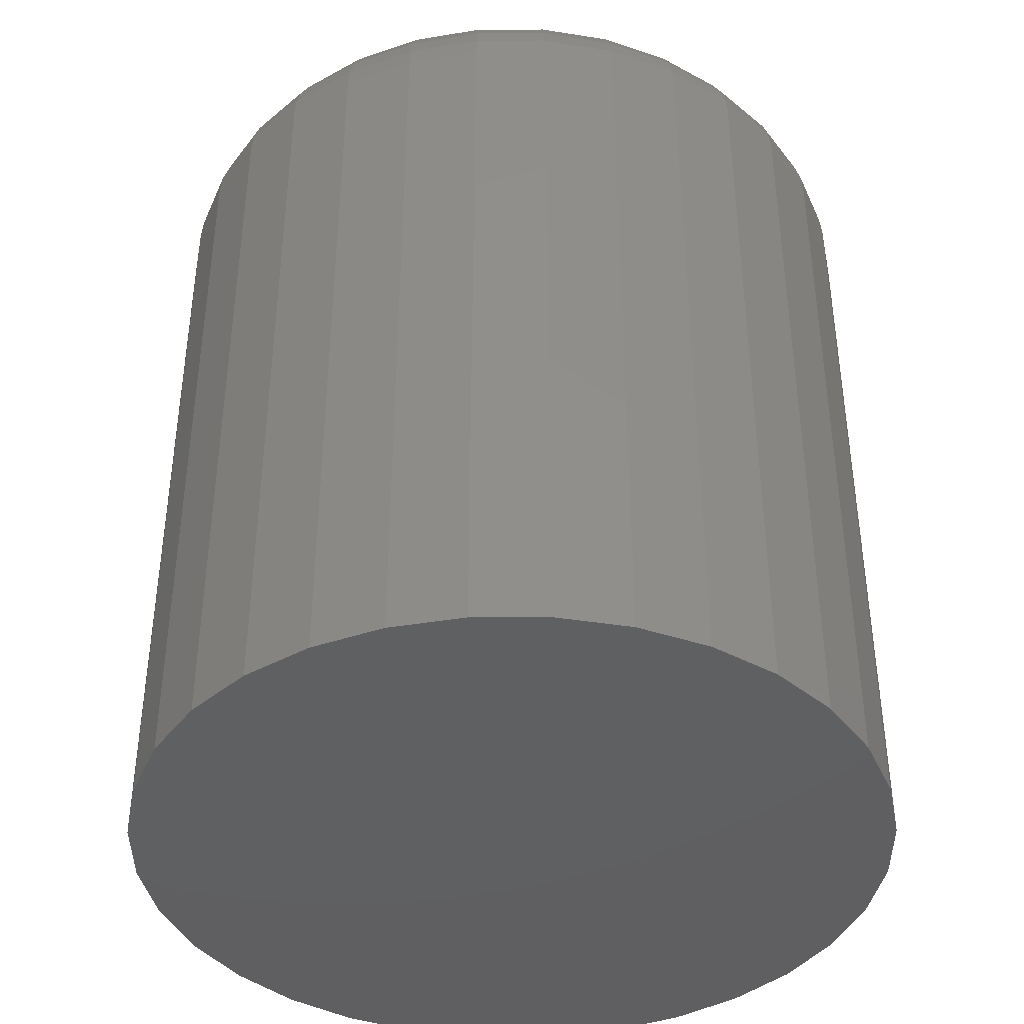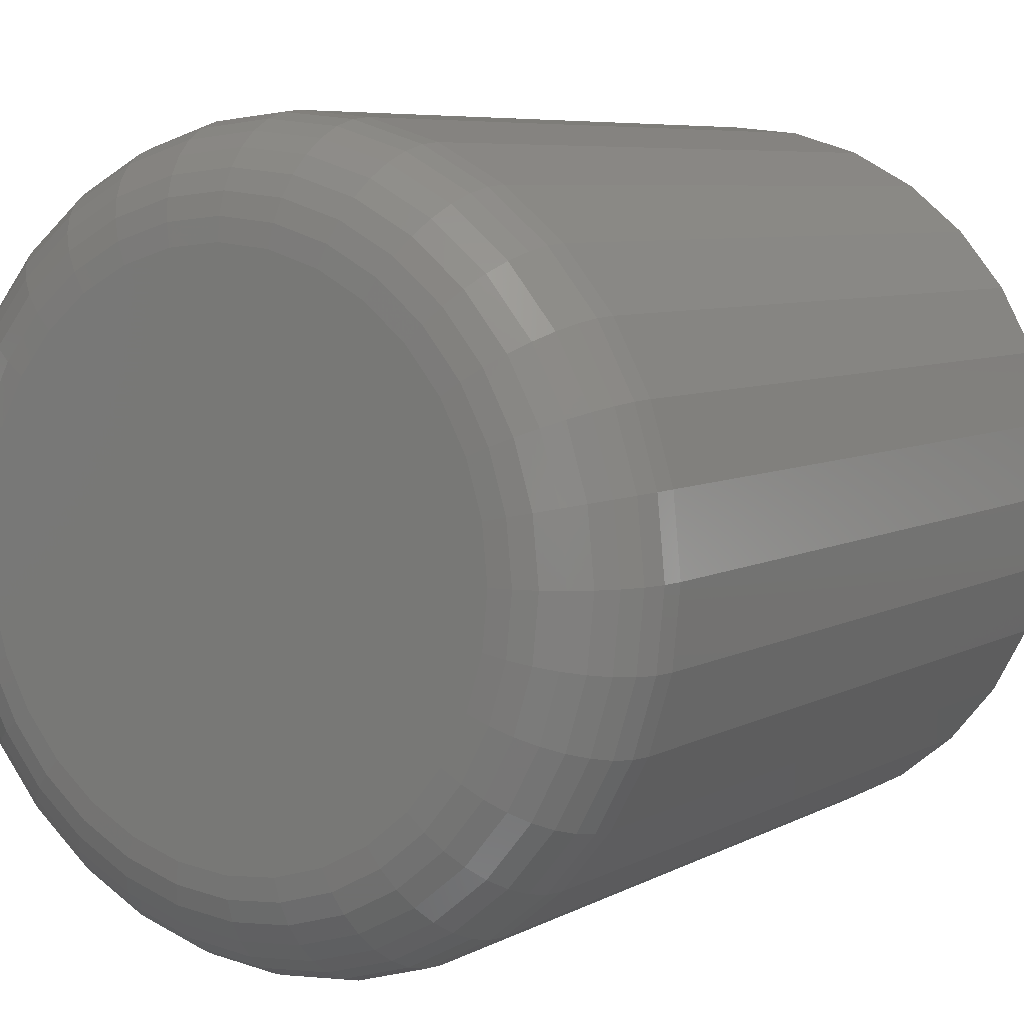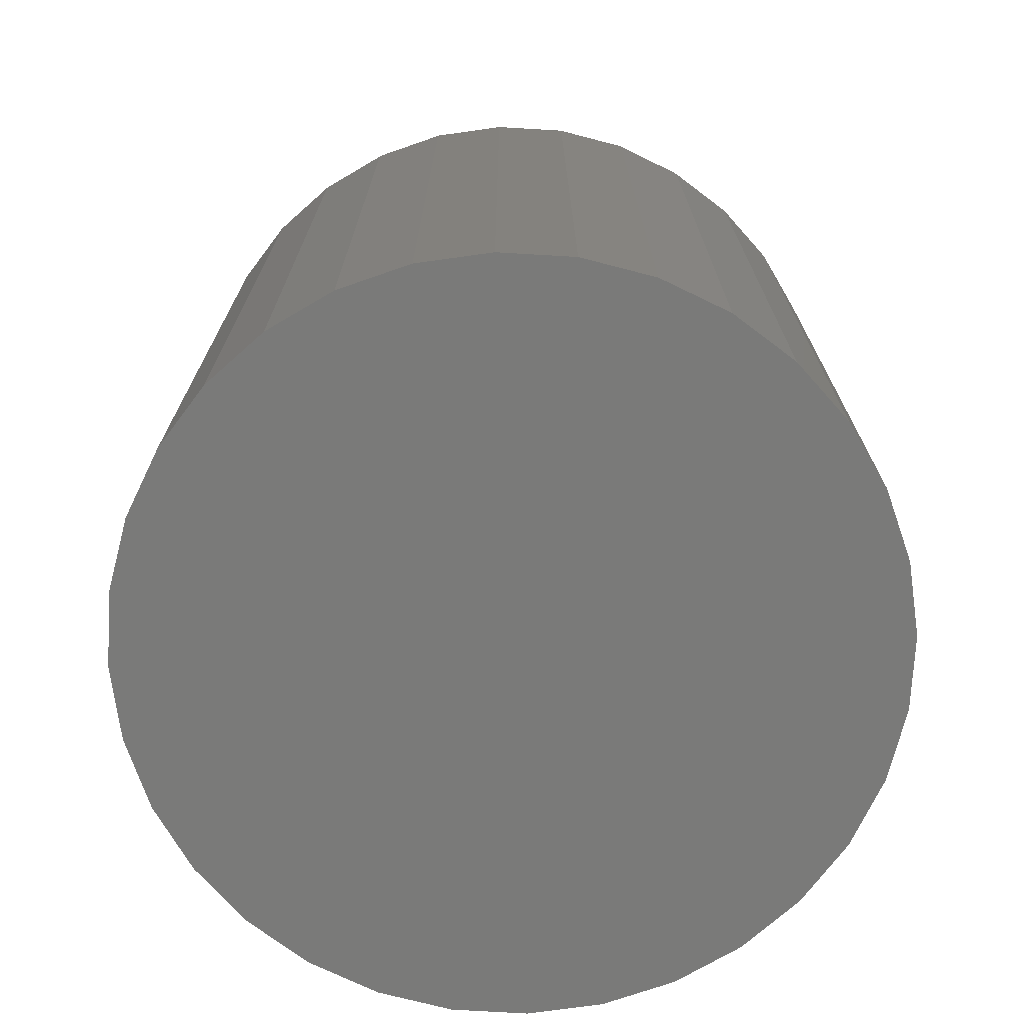
<metadata>
{"format":"stl","ext":"stl","renderer":"f3d","projection":"perspective","resolution":1024,"background":"white","views":[{"elev":-40.6,"azim":17.1,"up":"+Z"},{"elev":6.6,"azim":33.2,"up":"+Y"},{"elev":-72.9,"azim":-155.2,"up":"+Z"}]}
</metadata>
<code>
# stl→obj: 320 verts, 636 faces
v -0.04466 0.2216 0.75
v 0.04351 0.2216 0.75
v -0.0005757 0.226 0.75
v -0.08706 0.2088 0.75
v 0.08591 0.2088 0.75
v 0.08591 -0.2088 0.75
v -0.04466 -0.2216 0.75
v 0.04351 -0.2216 0.75
v -0.0005757 -0.226 0.75
v 0.125 0.1879 0.75
v -0.1261 0.1879 0.75
v 0.1592 0.1598 0.75
v -0.1604 0.1598 0.75
v 0.1873 0.1256 0.75
v -0.1885 0.1256 0.75
v 0.2082 0.08648 0.75
v -0.2094 0.08648 0.75
v 0.2211 0.04409 0.75
v -0.2222 0.04409 0.75
v 0.2254 -6.315e-17 0.75
v -0.2266 1.988e-17 0.75
v 0.2211 -0.04409 0.75
v -0.2222 -0.04409 0.75
v 0.2082 -0.08648 0.75
v -0.2094 -0.08648 0.75
v 0.1873 -0.1256 0.75
v -0.1885 -0.1256 0.75
v 0.1592 -0.1598 0.75
v -0.1604 -0.1598 0.75
v 0.125 -0.1879 0.75
v -0.1261 -0.1879 0.75
v -0.08706 -0.2088 0.75
v 0.3192 0 0
v 0.3192 -7.831e-17 0.6562
v 0.313 -0.06238 0
v 0.313 -0.06238 0.6562
v 0.2948 -0.1224 0
v 0.2948 -0.1224 0.6562
v 0.2653 -0.1776 0
v 0.2653 -0.1776 0.6562
v 0.2255 -0.2261 0
v 0.2255 -0.2261 0.6562
v 0.1771 -0.2659 0
v 0.1771 -0.2659 0.6562
v 0.1218 -0.2954 0
v 0.1218 -0.2954 0.6562
v 0.0618 -0.3136 0
v 0.0618 -0.3136 0.6562
v -0.0005757 -0.3197 0
v -0.0005757 -0.3197 0.6562
v -0.06295 -0.3136 0
v -0.06295 -0.3136 0.6562
v -0.1229 -0.2954 0
v -0.1229 -0.2954 0.6562
v -0.1782 -0.2659 0
v -0.1782 -0.2659 0.6562
v -0.2267 -0.2261 0
v -0.2267 -0.2261 0.6562
v -0.2664 -0.1776 0
v -0.2664 -0.1776 0.6562
v -0.296 -0.1224 0
v -0.296 -0.1224 0.6562
v -0.3142 -0.06238 0
v -0.3142 -0.06238 0.6562
v -0.3203 3.916e-17 0
v -0.3203 3.916e-17 0.6562
v -0.3142 0.06238 0
v -0.3142 0.06238 0.6562
v -0.296 0.1224 0
v -0.296 0.1224 0.6562
v -0.2664 0.1776 0
v -0.2664 0.1776 0.6562
v -0.2267 0.2261 0
v -0.2267 0.2261 0.6562
v -0.1782 0.2659 0
v -0.1782 0.2659 0.6562
v -0.1229 0.2954 0
v -0.1229 0.2954 0.6562
v -0.06295 0.3136 0
v -0.06295 0.3136 0.6562
v -0.0005757 0.3197 0
v -0.0005757 0.3197 0.6562
v 0.0618 0.3136 0
v 0.0618 0.3136 0.6562
v 0.1218 0.2954 0
v 0.1218 0.2954 0.6562
v 0.1771 0.2659 0
v 0.1771 0.2659 0.6562
v 0.2255 0.2261 0
v 0.2255 0.2261 0.6562
v 0.2653 0.1776 0
v 0.2653 0.1776 0.6562
v 0.2948 0.1224 0
v 0.2948 0.1224 0.6562
v 0.313 0.06238 0
v 0.313 0.06238 0.6562
v -0.2449 6.939e-17 0.7482
v -0.2402 0.04766 0.7482
v -0.2624 6.939e-17 0.7429
v -0.2574 0.05109 0.7429
v -0.2786 8.327e-17 0.7342
v -0.2733 0.05425 0.7342
v -0.2929 8.327e-17 0.7225
v -0.2872 0.05702 0.7225
v -0.3045 8.327e-17 0.7083
v -0.2987 0.0593 0.7083
v -0.3132 8.327e-17 0.6921
v -0.3072 0.06099 0.6921
v -0.3185 8.327e-17 0.6745
v -0.3124 0.06203 0.6745
v 0.239 0.04766 0.7482
v 0.2437 -6.939e-17 0.7482
v 0.2563 0.05109 0.7429
v 0.2613 -6.939e-17 0.7429
v 0.2722 0.05425 0.7342
v 0.2775 -8.327e-17 0.7342
v 0.2861 0.05702 0.7225
v 0.2917 -8.327e-17 0.7225
v 0.2975 0.0593 0.7083
v 0.3034 -8.327e-17 0.7083
v 0.306 0.06099 0.6921
v 0.312 -8.327e-17 0.6921
v 0.3113 0.06203 0.6745
v 0.3174 -8.327e-17 0.6745
v 0.2251 0.09348 0.7482
v 0.2414 0.1002 0.7429
v 0.2563 0.1064 0.7342
v 0.2695 0.1119 0.7225
v 0.2802 0.1163 0.7083
v 0.2882 0.1196 0.6921
v 0.2932 0.1217 0.6745
v 0.2025 0.1357 0.7482
v 0.2172 0.1455 0.7429
v 0.2306 0.1545 0.7342
v 0.2424 0.1624 0.7225
v 0.2521 0.1689 0.7083
v 0.2593 0.1737 0.6921
v 0.2638 0.1766 0.6745
v 0.1722 0.1727 0.7482
v 0.1846 0.1852 0.7429
v 0.1961 0.1966 0.7342
v 0.2061 0.2067 0.7225
v 0.2143 0.2149 0.7083
v 0.2205 0.221 0.6921
v 0.2242 0.2248 0.6745
v 0.1351 0.2031 0.7482
v 0.1449 0.2177 0.7429
v 0.1539 0.2312 0.7342
v 0.1618 0.243 0.7225
v 0.1683 0.2527 0.7083
v 0.1731 0.2599 0.6921
v 0.1761 0.2644 0.6745
v 0.0929 0.2257 0.7482
v 0.09964 0.2419 0.7429
v 0.1058 0.2569 0.7342
v 0.1113 0.27 0.7225
v 0.1157 0.2808 0.7083
v 0.1191 0.2888 0.6921
v 0.1211 0.2937 0.6745
v 0.04708 0.2396 0.7482
v 0.05051 0.2568 0.7429
v 0.05367 0.2727 0.7342
v 0.05644 0.2867 0.7225
v 0.05872 0.2981 0.7083
v 0.06041 0.3066 0.6921
v 0.06145 0.3118 0.6745
v -0.0005757 0.2443 0.7482
v -0.0005757 0.2619 0.7429
v -0.0005757 0.2781 0.7342
v -0.0005757 0.2923 0.7225
v -0.0005757 0.3039 0.7083
v -0.0005757 0.3126 0.6921
v -0.0005757 0.3179 0.6745
v -0.04823 0.2396 0.7482
v -0.05166 0.2568 0.7429
v -0.05482 0.2727 0.7342
v -0.0576 0.2867 0.7225
v -0.05987 0.2981 0.7083
v -0.06156 0.3066 0.6921
v -0.0626 0.3118 0.6745
v -0.09406 0.2257 0.7482
v -0.1008 0.2419 0.7429
v -0.107 0.2569 0.7342
v -0.1124 0.27 0.7225
v -0.1169 0.2808 0.7083
v -0.1202 0.2888 0.6921
v -0.1222 0.2937 0.6745
v -0.1363 0.2031 0.7482
v -0.1461 0.2177 0.7429
v -0.1551 0.2312 0.7342
v -0.163 0.243 0.7225
v -0.1694 0.2527 0.7083
v -0.1742 0.2599 0.6921
v -0.1772 0.2644 0.6745
v -0.1733 0.1727 0.7482
v -0.1857 0.1852 0.7429
v -0.1972 0.1966 0.7342
v -0.2072 0.2067 0.7225
v -0.2155 0.2149 0.7083
v -0.2216 0.221 0.6921
v -0.2254 0.2248 0.6745
v -0.2037 0.1357 0.7482
v -0.2183 0.1455 0.7429
v -0.2318 0.1545 0.7342
v -0.2436 0.1624 0.7225
v -0.2533 0.1689 0.7083
v -0.2605 0.1737 0.6921
v -0.2649 0.1766 0.6745
v -0.2263 0.09348 0.7482
v -0.2425 0.1002 0.7429
v -0.2575 0.1064 0.7342
v -0.2706 0.1119 0.7225
v -0.2814 0.1163 0.7083
v -0.2894 0.1196 0.6921
v -0.2943 0.1217 0.6745
v 0.239 -0.04766 0.7482
v 0.2563 -0.05109 0.7429
v 0.2722 -0.05425 0.7342
v 0.2861 -0.05702 0.7225
v 0.2975 -0.0593 0.7083
v 0.306 -0.06099 0.6921
v 0.3113 -0.06203 0.6745
v -0.2402 -0.04766 0.7482
v -0.2574 -0.05109 0.7429
v -0.2733 -0.05425 0.7342
v -0.2872 -0.05702 0.7225
v -0.2987 -0.0593 0.7083
v -0.3072 -0.06099 0.6921
v -0.3124 -0.06203 0.6745
v -0.2263 -0.09348 0.7482
v -0.2425 -0.1002 0.7429
v -0.2575 -0.1064 0.7342
v -0.2706 -0.1119 0.7225
v -0.2814 -0.1163 0.7083
v -0.2894 -0.1196 0.6921
v -0.2943 -0.1217 0.6745
v -0.2037 -0.1357 0.7482
v -0.2183 -0.1455 0.7429
v -0.2318 -0.1545 0.7342
v -0.2436 -0.1624 0.7225
v -0.2533 -0.1689 0.7083
v -0.2605 -0.1737 0.6921
v -0.2649 -0.1766 0.6745
v -0.1733 -0.1727 0.7482
v -0.1857 -0.1852 0.7429
v -0.1972 -0.1966 0.7342
v -0.2072 -0.2067 0.7225
v -0.2155 -0.2149 0.7083
v -0.2216 -0.221 0.6921
v -0.2254 -0.2248 0.6745
v -0.1363 -0.2031 0.7482
v -0.1461 -0.2177 0.7429
v -0.1551 -0.2312 0.7342
v -0.163 -0.243 0.7225
v -0.1694 -0.2527 0.7083
v -0.1742 -0.2599 0.6921
v -0.1772 -0.2644 0.6745
v -0.09406 -0.2257 0.7482
v -0.1008 -0.2419 0.7429
v -0.107 -0.2569 0.7342
v -0.1124 -0.27 0.7225
v -0.1169 -0.2808 0.7083
v -0.1202 -0.2888 0.6921
v -0.1222 -0.2937 0.6745
v -0.04823 -0.2396 0.7482
v -0.05166 -0.2568 0.7429
v -0.05482 -0.2727 0.7342
v -0.0576 -0.2867 0.7225
v -0.05987 -0.2981 0.7083
v -0.06156 -0.3066 0.6921
v -0.0626 -0.3118 0.6745
v -0.0005757 -0.2443 0.7482
v -0.0005757 -0.2619 0.7429
v -0.0005757 -0.2781 0.7342
v -0.0005757 -0.2923 0.7225
v -0.0005757 -0.3039 0.7083
v -0.0005757 -0.3126 0.6921
v -0.0005757 -0.3179 0.6745
v 0.04708 -0.2396 0.7482
v 0.05051 -0.2568 0.7429
v 0.05367 -0.2727 0.7342
v 0.05644 -0.2867 0.7225
v 0.05872 -0.2981 0.7083
v 0.06041 -0.3066 0.6921
v 0.06145 -0.3118 0.6745
v 0.0929 -0.2257 0.7482
v 0.09964 -0.2419 0.7429
v 0.1058 -0.2569 0.7342
v 0.1113 -0.27 0.7225
v 0.1157 -0.2808 0.7083
v 0.1191 -0.2888 0.6921
v 0.1211 -0.2937 0.6745
v 0.1351 -0.2031 0.7482
v 0.1449 -0.2177 0.7429
v 0.1539 -0.2312 0.7342
v 0.1618 -0.243 0.7225
v 0.1683 -0.2527 0.7083
v 0.1731 -0.2599 0.6921
v 0.1761 -0.2644 0.6745
v 0.1722 -0.1727 0.7482
v 0.1846 -0.1852 0.7429
v 0.1961 -0.1966 0.7342
v 0.2061 -0.2067 0.7225
v 0.2143 -0.2149 0.7083
v 0.2205 -0.221 0.6921
v 0.2242 -0.2248 0.6745
v 0.2025 -0.1357 0.7482
v 0.2172 -0.1455 0.7429
v 0.2306 -0.1545 0.7342
v 0.2424 -0.1624 0.7225
v 0.2521 -0.1689 0.7083
v 0.2593 -0.1737 0.6921
v 0.2638 -0.1766 0.6745
v 0.2251 -0.09348 0.7482
v 0.2414 -0.1002 0.7429
v 0.2563 -0.1064 0.7342
v 0.2695 -0.1119 0.7225
v 0.2802 -0.1163 0.7083
v 0.2882 -0.1196 0.6921
v 0.2932 -0.1217 0.6745
f 1 2 3
f 2 1 4
f 2 4 5
f 6 7 8
f 8 7 9
f 5 4 10
f 10 4 11
f 10 11 12
f 12 11 13
f 12 13 14
f 14 13 15
f 14 15 16
f 16 15 17
f 16 17 18
f 18 17 19
f 18 19 20
f 20 19 21
f 20 21 22
f 22 21 23
f 22 23 24
f 24 23 25
f 24 25 26
f 26 25 27
f 26 27 28
f 28 27 29
f 28 29 30
f 30 29 31
f 30 31 6
f 6 31 32
f 6 32 7
f 33 34 35
f 35 34 36
f 35 36 37
f 37 36 38
f 37 38 39
f 39 38 40
f 39 40 41
f 41 40 42
f 41 42 43
f 43 42 44
f 43 44 45
f 45 44 46
f 45 46 47
f 47 46 48
f 47 48 49
f 49 48 50
f 49 50 51
f 51 50 52
f 51 52 53
f 53 52 54
f 53 54 55
f 55 54 56
f 55 56 57
f 57 56 58
f 57 58 59
f 59 58 60
f 59 60 61
f 61 60 62
f 61 62 63
f 63 62 64
f 63 64 65
f 65 64 66
f 65 66 67
f 67 66 68
f 67 68 69
f 69 68 70
f 69 70 71
f 71 70 72
f 71 72 73
f 73 72 74
f 73 74 75
f 75 74 76
f 75 76 77
f 77 76 78
f 77 78 79
f 79 78 80
f 79 80 81
f 81 80 82
f 81 82 83
f 83 82 84
f 83 84 85
f 85 84 86
f 85 86 87
f 87 86 88
f 87 88 89
f 89 88 90
f 89 90 91
f 91 90 92
f 91 92 93
f 93 92 94
f 93 94 95
f 95 94 96
f 95 96 33
f 33 96 34
f 21 19 97
f 97 19 98
f 97 98 99
f 99 98 100
f 99 100 101
f 101 100 102
f 101 102 103
f 103 102 104
f 103 104 105
f 105 104 106
f 105 106 107
f 107 106 108
f 107 108 109
f 109 108 110
f 109 110 66
f 66 110 68
f 18 20 111
f 111 20 112
f 111 112 113
f 113 112 114
f 113 114 115
f 115 114 116
f 115 116 117
f 117 116 118
f 117 118 119
f 119 118 120
f 119 120 121
f 121 120 122
f 121 122 123
f 123 122 124
f 123 124 96
f 96 124 34
f 16 18 125
f 125 18 111
f 125 111 126
f 126 111 113
f 126 113 127
f 127 113 115
f 127 115 128
f 128 115 117
f 128 117 129
f 129 117 119
f 129 119 130
f 130 119 121
f 130 121 131
f 131 121 123
f 131 123 94
f 94 123 96
f 14 16 132
f 132 16 125
f 132 125 133
f 133 125 126
f 133 126 134
f 134 126 127
f 134 127 135
f 135 127 128
f 135 128 136
f 136 128 129
f 136 129 137
f 137 129 130
f 137 130 138
f 138 130 131
f 138 131 92
f 92 131 94
f 12 14 139
f 139 14 132
f 139 132 140
f 140 132 133
f 140 133 141
f 141 133 134
f 141 134 142
f 142 134 135
f 142 135 143
f 143 135 136
f 143 136 144
f 144 136 137
f 144 137 145
f 145 137 138
f 145 138 90
f 90 138 92
f 10 12 146
f 146 12 139
f 146 139 147
f 147 139 140
f 147 140 148
f 148 140 141
f 148 141 149
f 149 141 142
f 149 142 150
f 150 142 143
f 150 143 151
f 151 143 144
f 151 144 152
f 152 144 145
f 152 145 88
f 88 145 90
f 5 10 153
f 153 10 146
f 153 146 154
f 154 146 147
f 154 147 155
f 155 147 148
f 155 148 156
f 156 148 149
f 156 149 157
f 157 149 150
f 157 150 158
f 158 150 151
f 158 151 159
f 159 151 152
f 159 152 86
f 86 152 88
f 2 5 160
f 160 5 153
f 160 153 161
f 161 153 154
f 161 154 162
f 162 154 155
f 162 155 163
f 163 155 156
f 163 156 164
f 164 156 157
f 164 157 165
f 165 157 158
f 165 158 166
f 166 158 159
f 166 159 84
f 84 159 86
f 3 2 167
f 167 2 160
f 167 160 168
f 168 160 161
f 168 161 169
f 169 161 162
f 169 162 170
f 170 162 163
f 170 163 171
f 171 163 164
f 171 164 172
f 172 164 165
f 172 165 173
f 173 165 166
f 173 166 82
f 82 166 84
f 1 3 174
f 174 3 167
f 174 167 175
f 175 167 168
f 175 168 176
f 176 168 169
f 176 169 177
f 177 169 170
f 177 170 178
f 178 170 171
f 178 171 179
f 179 171 172
f 179 172 180
f 180 172 173
f 180 173 80
f 80 173 82
f 4 1 181
f 181 1 174
f 181 174 182
f 182 174 175
f 182 175 183
f 183 175 176
f 183 176 184
f 184 176 177
f 184 177 185
f 185 177 178
f 185 178 186
f 186 178 179
f 186 179 187
f 187 179 180
f 187 180 78
f 78 180 80
f 11 4 188
f 188 4 181
f 188 181 189
f 189 181 182
f 189 182 190
f 190 182 183
f 190 183 191
f 191 183 184
f 191 184 192
f 192 184 185
f 192 185 193
f 193 185 186
f 193 186 194
f 194 186 187
f 194 187 76
f 76 187 78
f 13 11 195
f 195 11 188
f 195 188 196
f 196 188 189
f 196 189 197
f 197 189 190
f 197 190 198
f 198 190 191
f 198 191 199
f 199 191 192
f 199 192 200
f 200 192 193
f 200 193 201
f 201 193 194
f 201 194 74
f 74 194 76
f 15 13 202
f 202 13 195
f 202 195 203
f 203 195 196
f 203 196 204
f 204 196 197
f 204 197 205
f 205 197 198
f 205 198 206
f 206 198 199
f 206 199 207
f 207 199 200
f 207 200 208
f 208 200 201
f 208 201 72
f 72 201 74
f 17 15 209
f 209 15 202
f 209 202 210
f 210 202 203
f 210 203 211
f 211 203 204
f 211 204 212
f 212 204 205
f 212 205 213
f 213 205 206
f 213 206 214
f 214 206 207
f 214 207 215
f 215 207 208
f 215 208 70
f 70 208 72
f 19 17 98
f 98 17 209
f 98 209 100
f 100 209 210
f 100 210 102
f 102 210 211
f 102 211 104
f 104 211 212
f 104 212 106
f 106 212 213
f 106 213 108
f 108 213 214
f 108 214 110
f 110 214 215
f 110 215 68
f 68 215 70
f 20 22 112
f 112 22 216
f 112 216 114
f 114 216 217
f 114 217 116
f 116 217 218
f 116 218 118
f 118 218 219
f 118 219 120
f 120 219 220
f 120 220 122
f 122 220 221
f 122 221 124
f 124 221 222
f 124 222 34
f 34 222 36
f 23 21 223
f 223 21 97
f 223 97 224
f 224 97 99
f 224 99 225
f 225 99 101
f 225 101 226
f 226 101 103
f 226 103 227
f 227 103 105
f 227 105 228
f 228 105 107
f 228 107 229
f 229 107 109
f 229 109 64
f 64 109 66
f 25 23 230
f 230 23 223
f 230 223 231
f 231 223 224
f 231 224 232
f 232 224 225
f 232 225 233
f 233 225 226
f 233 226 234
f 234 226 227
f 234 227 235
f 235 227 228
f 235 228 236
f 236 228 229
f 236 229 62
f 62 229 64
f 27 25 237
f 237 25 230
f 237 230 238
f 238 230 231
f 238 231 239
f 239 231 232
f 239 232 240
f 240 232 233
f 240 233 241
f 241 233 234
f 241 234 242
f 242 234 235
f 242 235 243
f 243 235 236
f 243 236 60
f 60 236 62
f 29 27 244
f 244 27 237
f 244 237 245
f 245 237 238
f 245 238 246
f 246 238 239
f 246 239 247
f 247 239 240
f 247 240 248
f 248 240 241
f 248 241 249
f 249 241 242
f 249 242 250
f 250 242 243
f 250 243 58
f 58 243 60
f 31 29 251
f 251 29 244
f 251 244 252
f 252 244 245
f 252 245 253
f 253 245 246
f 253 246 254
f 254 246 247
f 254 247 255
f 255 247 248
f 255 248 256
f 256 248 249
f 256 249 257
f 257 249 250
f 257 250 56
f 56 250 58
f 32 31 258
f 258 31 251
f 258 251 259
f 259 251 252
f 259 252 260
f 260 252 253
f 260 253 261
f 261 253 254
f 261 254 262
f 262 254 255
f 262 255 263
f 263 255 256
f 263 256 264
f 264 256 257
f 264 257 54
f 54 257 56
f 7 32 265
f 265 32 258
f 265 258 266
f 266 258 259
f 266 259 267
f 267 259 260
f 267 260 268
f 268 260 261
f 268 261 269
f 269 261 262
f 269 262 270
f 270 262 263
f 270 263 271
f 271 263 264
f 271 264 52
f 52 264 54
f 9 7 272
f 272 7 265
f 272 265 273
f 273 265 266
f 273 266 274
f 274 266 267
f 274 267 275
f 275 267 268
f 275 268 276
f 276 268 269
f 276 269 277
f 277 269 270
f 277 270 278
f 278 270 271
f 278 271 50
f 50 271 52
f 8 9 279
f 279 9 272
f 279 272 280
f 280 272 273
f 280 273 281
f 281 273 274
f 281 274 282
f 282 274 275
f 282 275 283
f 283 275 276
f 283 276 284
f 284 276 277
f 284 277 285
f 285 277 278
f 285 278 48
f 48 278 50
f 6 8 286
f 286 8 279
f 286 279 287
f 287 279 280
f 287 280 288
f 288 280 281
f 288 281 289
f 289 281 282
f 289 282 290
f 290 282 283
f 290 283 291
f 291 283 284
f 291 284 292
f 292 284 285
f 292 285 46
f 46 285 48
f 30 6 293
f 293 6 286
f 293 286 294
f 294 286 287
f 294 287 295
f 295 287 288
f 295 288 296
f 296 288 289
f 296 289 297
f 297 289 290
f 297 290 298
f 298 290 291
f 298 291 299
f 299 291 292
f 299 292 44
f 44 292 46
f 28 30 300
f 300 30 293
f 300 293 301
f 301 293 294
f 301 294 302
f 302 294 295
f 302 295 303
f 303 295 296
f 303 296 304
f 304 296 297
f 304 297 305
f 305 297 298
f 305 298 306
f 306 298 299
f 306 299 42
f 42 299 44
f 26 28 307
f 307 28 300
f 307 300 308
f 308 300 301
f 308 301 309
f 309 301 302
f 309 302 310
f 310 302 303
f 310 303 311
f 311 303 304
f 311 304 312
f 312 304 305
f 312 305 313
f 313 305 306
f 313 306 40
f 40 306 42
f 24 26 314
f 314 26 307
f 314 307 315
f 315 307 308
f 315 308 316
f 316 308 309
f 316 309 317
f 317 309 310
f 317 310 318
f 318 310 311
f 318 311 319
f 319 311 312
f 319 312 320
f 320 312 313
f 320 313 38
f 38 313 40
f 22 24 216
f 216 24 314
f 216 314 217
f 217 314 315
f 217 315 218
f 218 315 316
f 218 316 219
f 219 316 317
f 219 317 220
f 220 317 318
f 220 318 221
f 221 318 319
f 221 319 222
f 222 319 320
f 222 320 36
f 36 320 38
f 81 83 79
f 49 51 47
f 47 51 53
f 47 53 45
f 45 53 55
f 45 55 43
f 43 55 57
f 43 57 41
f 41 57 59
f 41 59 39
f 39 59 61
f 39 61 37
f 37 61 63
f 37 63 35
f 35 63 65
f 35 65 33
f 33 65 67
f 33 67 95
f 95 67 69
f 95 69 93
f 93 69 71
f 93 71 91
f 91 71 73
f 91 73 89
f 89 73 75
f 89 75 87
f 87 75 77
f 87 77 85
f 85 77 79
f 85 79 83

</code>
